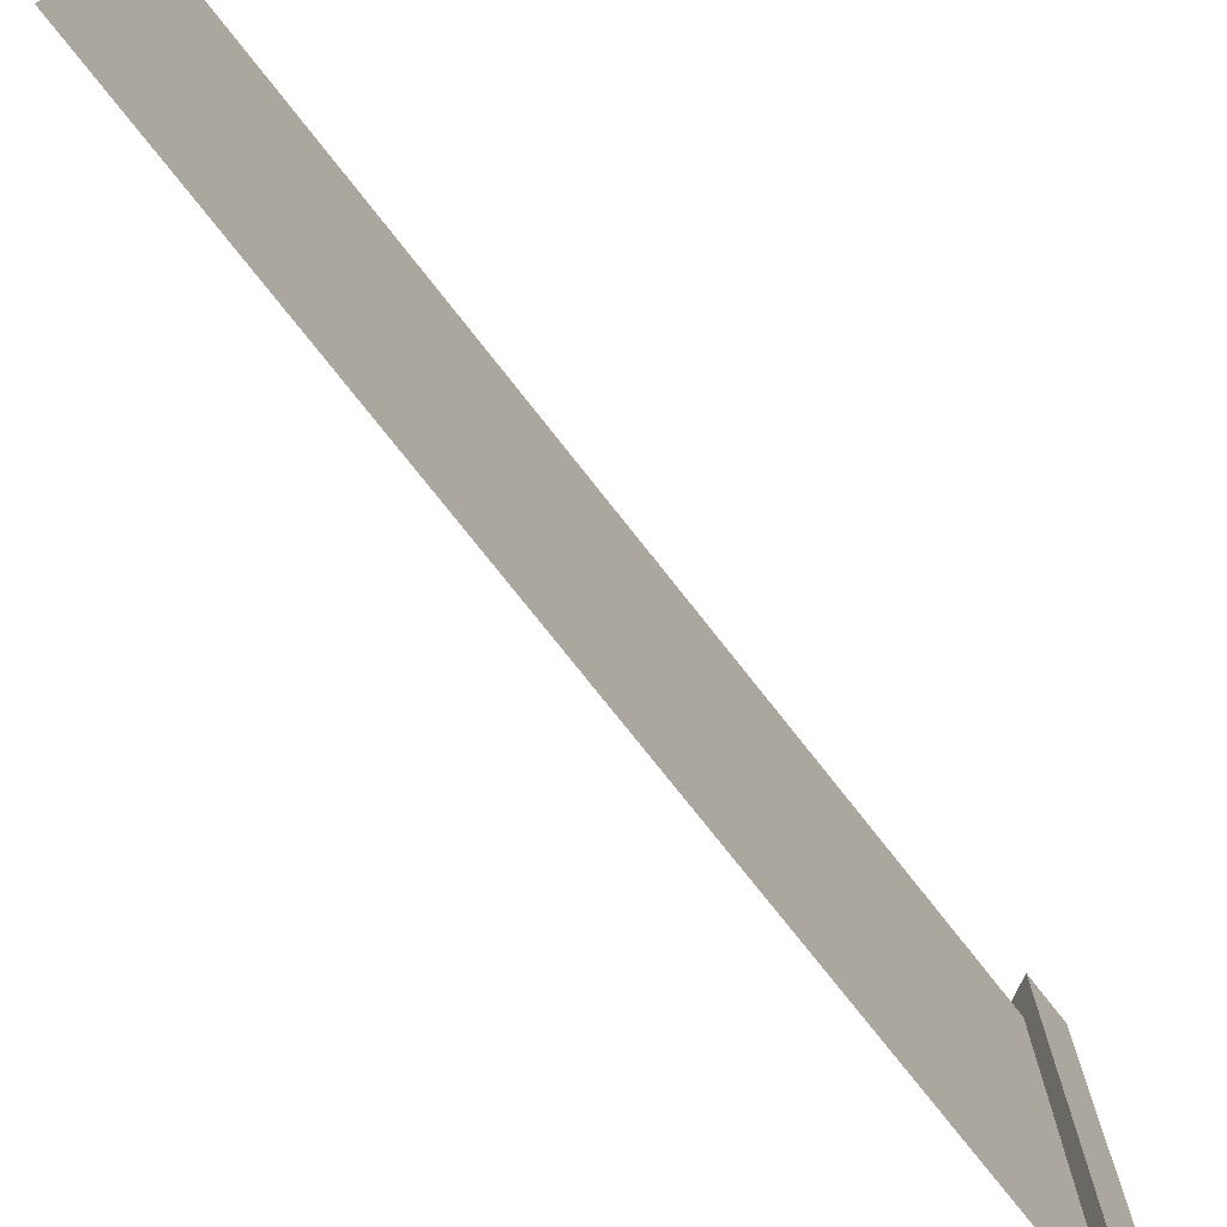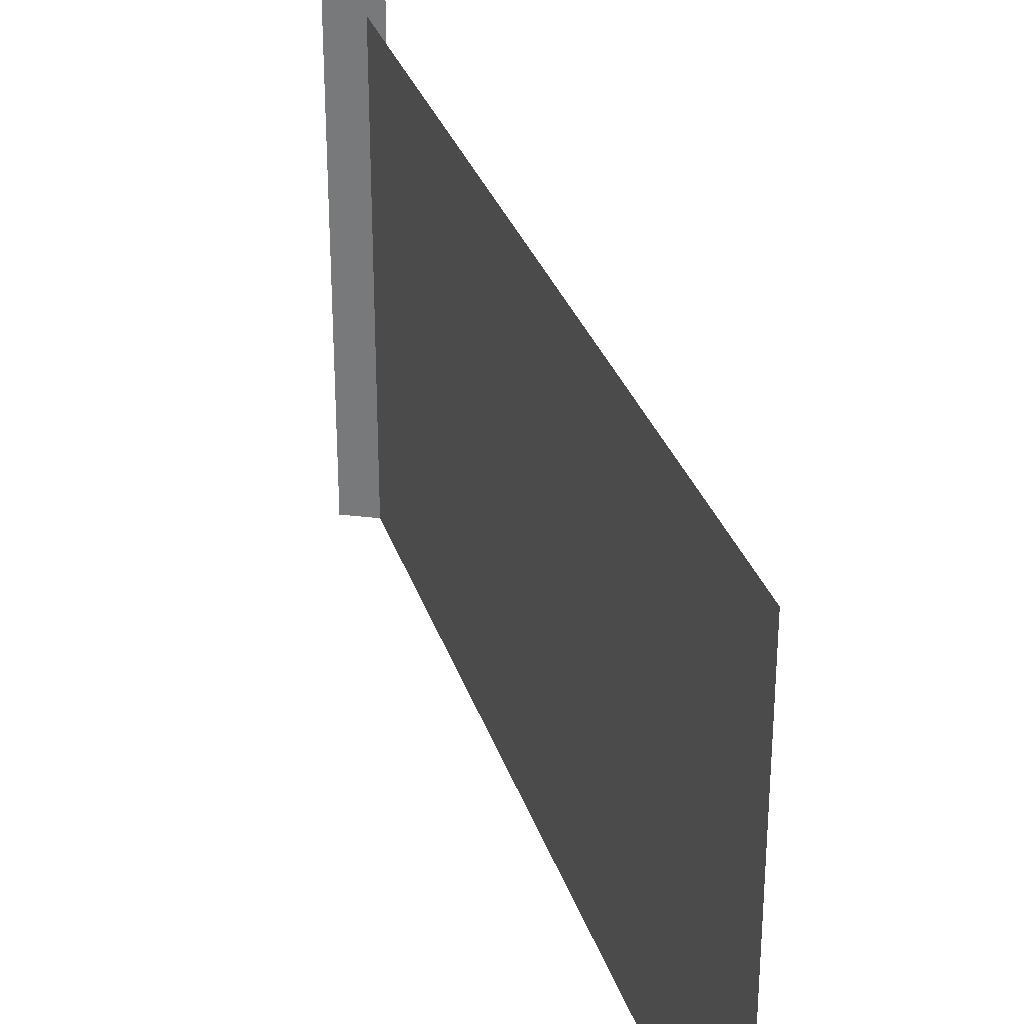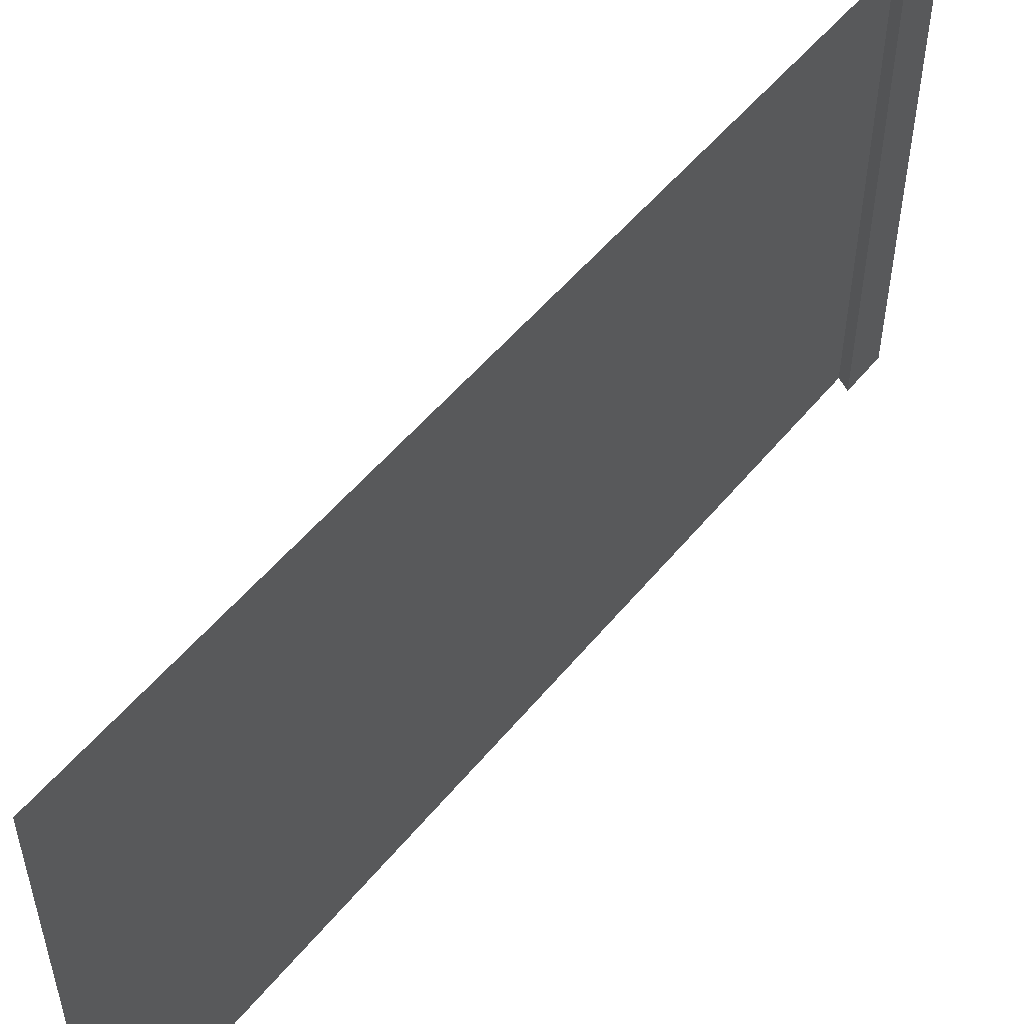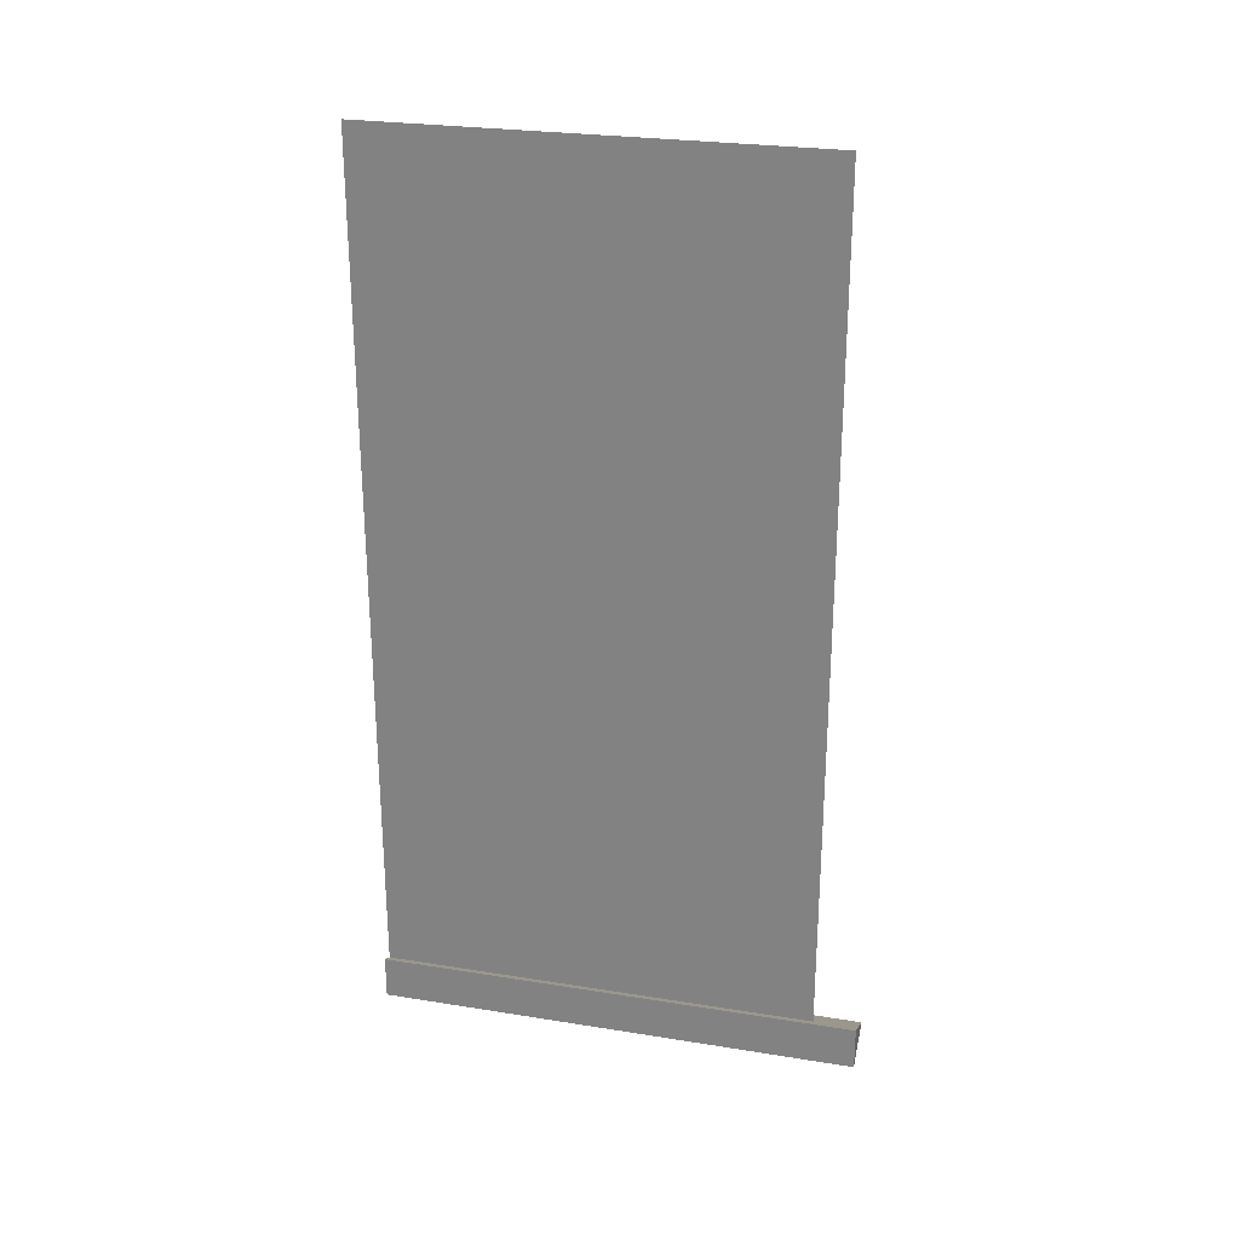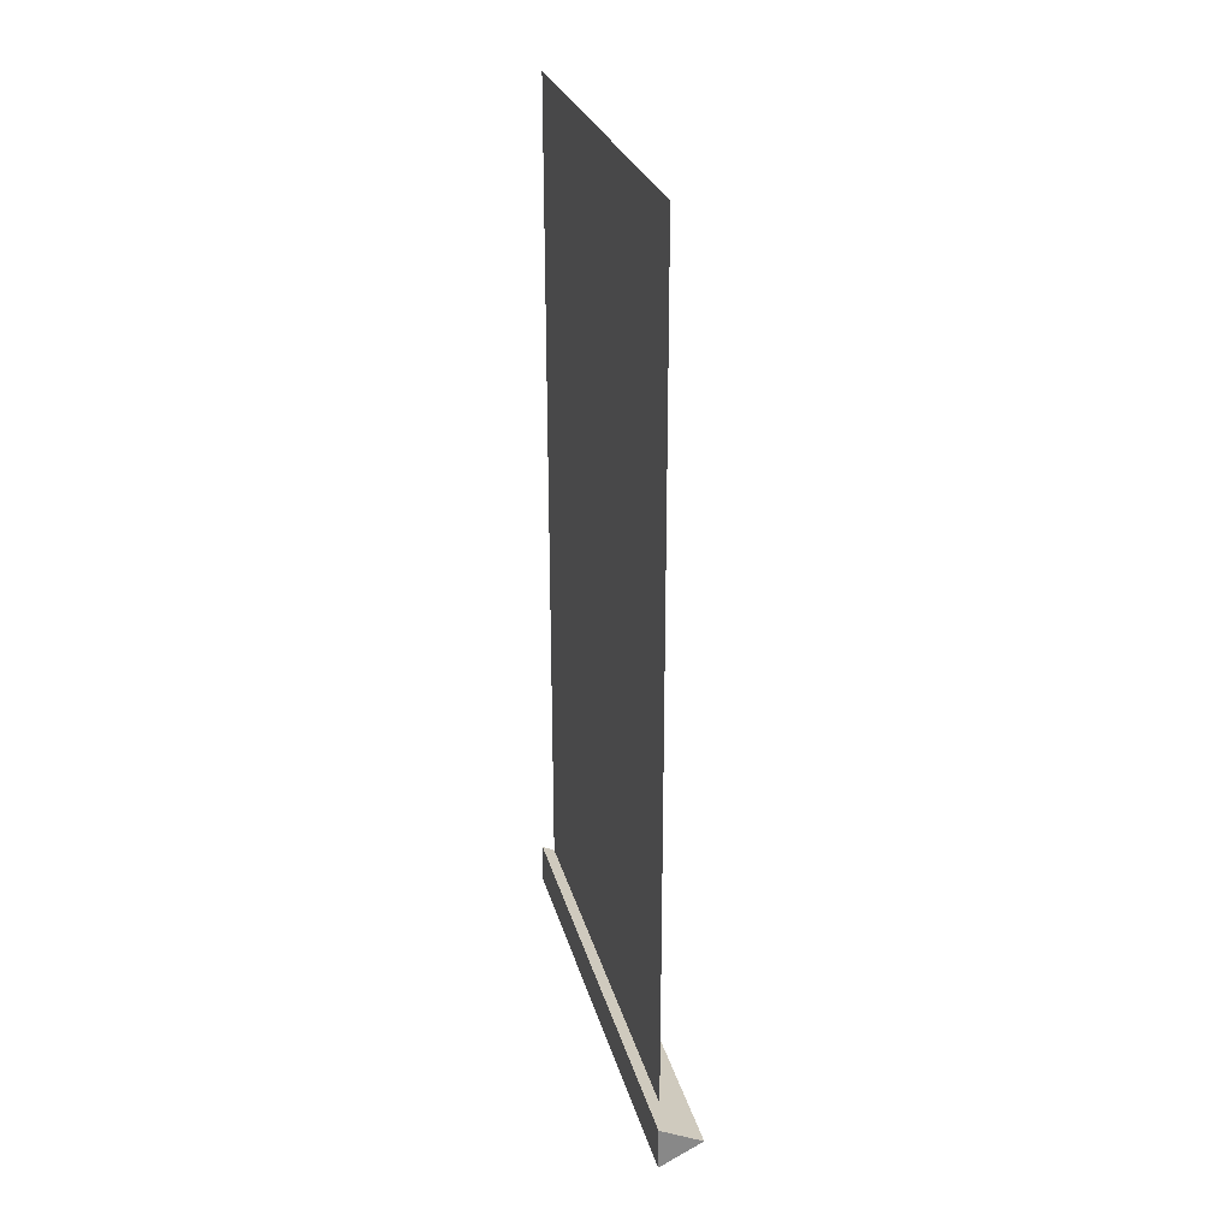
<metadata>
{"format":"obj","ext":"obj","renderer":"f3d","projection":"perspective","resolution":1024,"background":"white","views":[{"elev":-75.1,"azim":-141.9,"up":"+Z"},{"elev":30.7,"azim":163.4,"up":"+Z"},{"elev":52.8,"azim":-141.8,"up":"+Z"},{"elev":26.4,"azim":-75.8,"up":"+Y"},{"elev":27.2,"azim":-14.4,"up":"+Y"}]}
</metadata>
<code>
g royal_fence_stone_lod01
v 0.2532 -3.052e-07 5.5
v -0.2468 -0.25 5.5
v -0.2468 0.25 5.5
v 0.2532 -3.052e-07 5.5
v 0.2532 -3.052e-07 4.337e-21
v -0.2468 -0.25 4.337e-21
v -0.2468 -0.25 5.5
v -0.2468 0.25 5.5
v -0.2468 0.25 4.337e-21
v 0.2532 -3.052e-07 4.337e-21
v 0.2532 -3.052e-07 5.5
v -0.2468 -0.25 5.5
v -0.2468 -0.25 4.337e-21
v -0.2468 0.25 4.337e-21
v -0.2468 0.25 5.5
v -0.09678 9.967 0
v -0.09678 9.967 5
v -0.09678 0 5
v -0.09678 0 0
g royal_fence_stone_lod01_0
f 3 2 1
f 6 5 4
f 7 6 4
f 10 9 8
f 11 10 8
f 14 13 12
f 15 14 12
f 18 17 16
f 19 18 16

</code>
